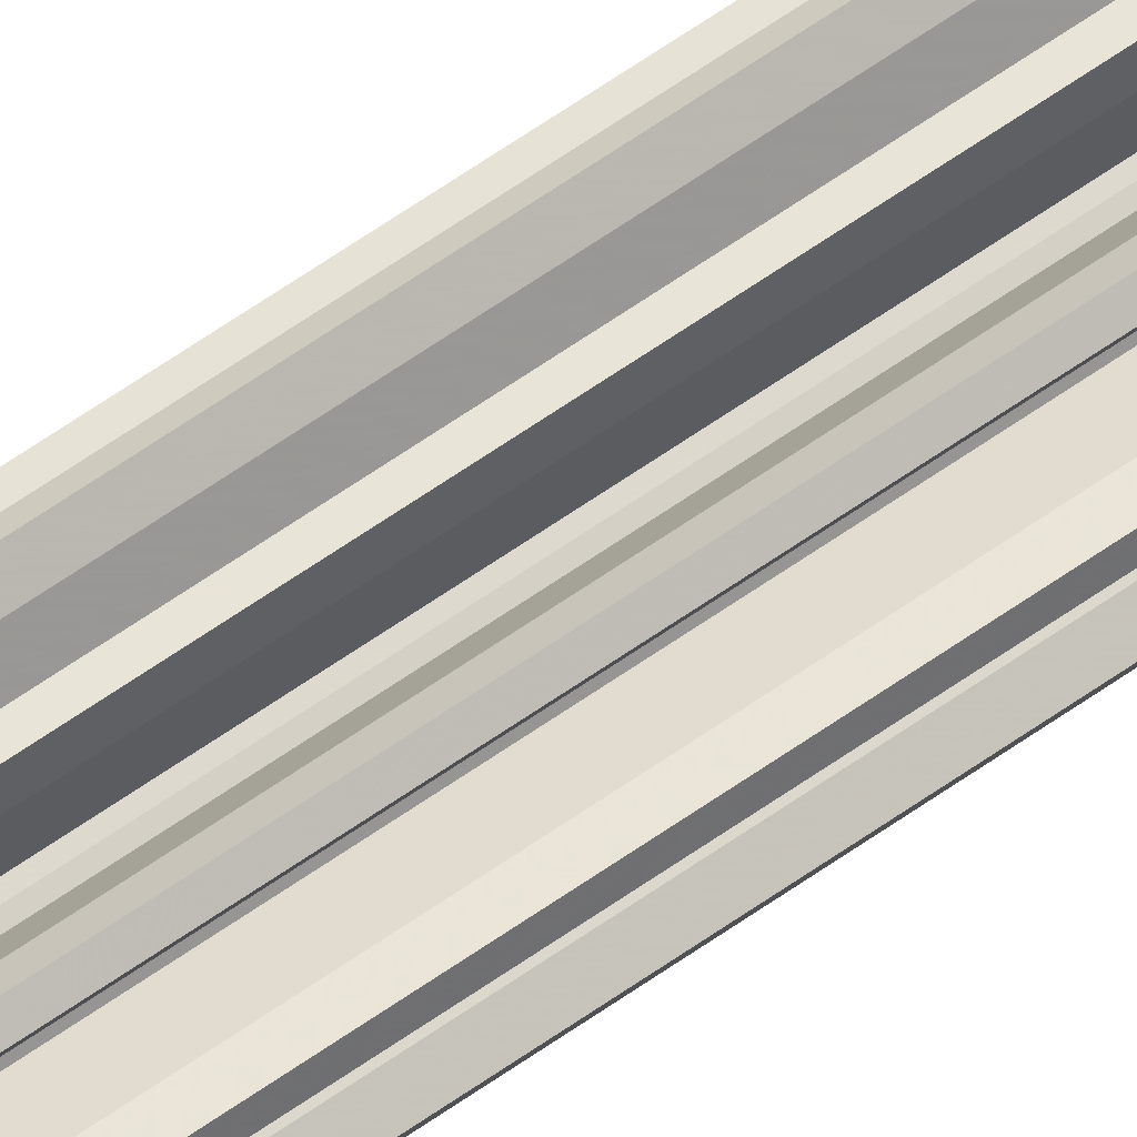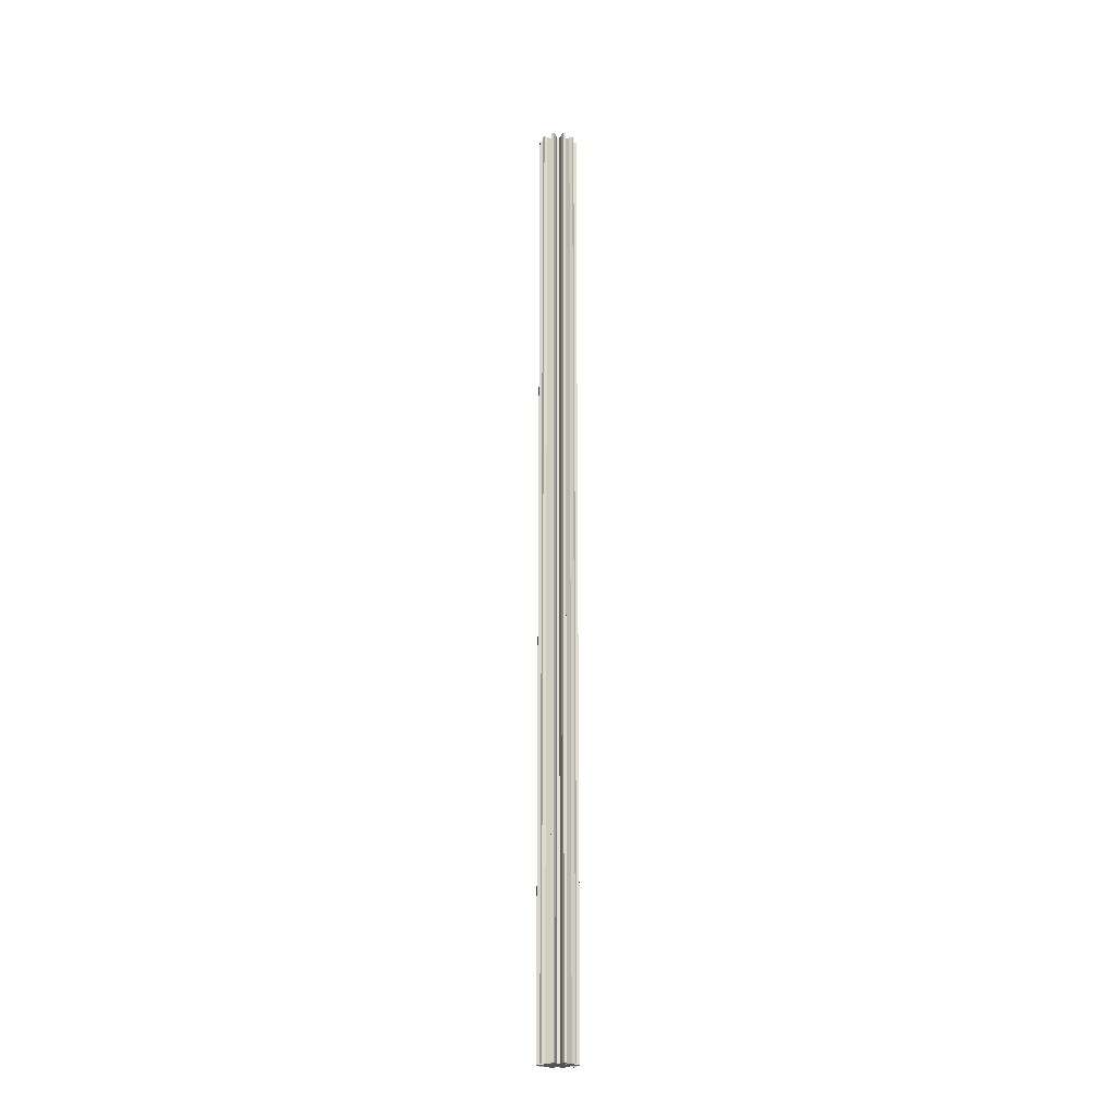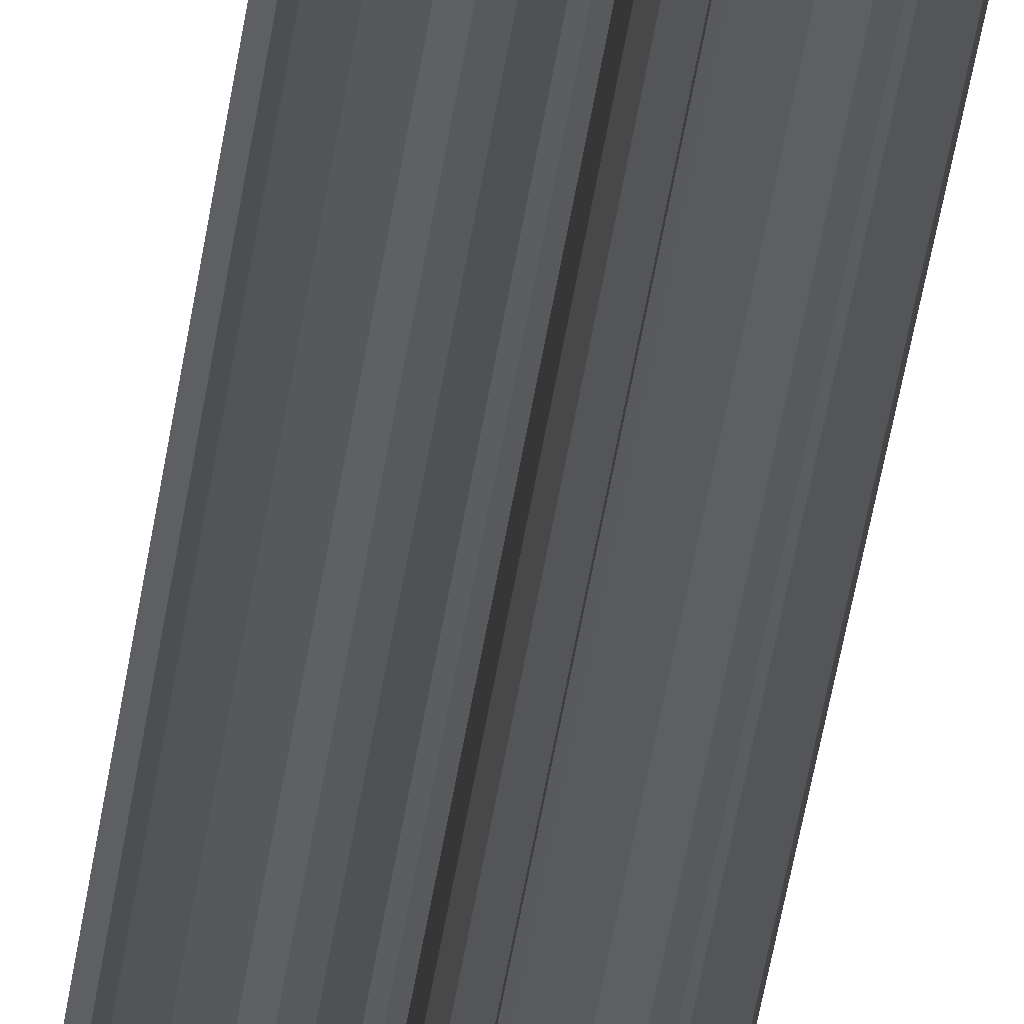
<metadata>
{"format":"obj","ext":"obj","renderer":"f3d","projection":"perspective","resolution":1024,"background":"white","views":[{"elev":60.6,"azim":53.8,"up":"+Z"},{"elev":-22.9,"azim":-20.0,"up":"+Y"},{"elev":-24.4,"azim":-4.8,"up":"+Z"}]}
</metadata>
<code>
g gear_tsutsu_kana
v  0  0.5  0
v  0  0.5  0
v  0  0.5  0
v  0  0.5  0
v  0  0.5  0
v -0  0.5  0
v -0  0.5  0
v -0  0.5  0
v -0  0.5  0
v -0  0.5  0
v -0  0.5 -0
v -0  0.5 -0
v -0  0.5 -0
v -0  0.5 -0
v -0  0.5 -0
v  0  0.5 -0
v  0  0.5 -0
v  0  0.5 -0
v  0  0.5 -0
v  0  0.5 -0
v  0 -0.5  0
v  0 -0.5  0
v  0 -0.5  0
v  0 -0.5  0
v  0 -0.5  0
v -0 -0.5  0
v -0 -0.5  0
v -0 -0.5  0
v -0 -0.5  0
v -0 -0.5  0
v -0 -0.5 -0
v -0 -0.5 -0
v -0 -0.5 -0
v -0 -0.5 -0
v -0 -0.5 -0
v  0 -0.5 -0
v  0 -0.5 -0
v  0 -0.5 -0
v  0 -0.5 -0
v  0 -0.5 -0
v  0.0099  0.5  0.0013
v  0.0164  0.5  0.0031
v  0.0194  0.5  0.005
v  0.0186  0.5  0.0074
v  0.0151  0.5  0.0071
v  0.0088  0.5  0.0048
v  0.0081  0.5  0.0059
v  0.0073  0.5  0.0068
v  0.0114  0.5  0.0121
v  0.0127  0.5  0.0154
v  0.0107  0.5  0.0169
v  0.008  0.5  0.0146
v  0.0043  0.5  0.009
v  0.0031  0.5  0.0095
v  0.0019  0.5  0.0098
v  0.0021  0.5  0.0165
v  0.0013  0.5  0.02
v -0.0013  0.5  0.02
v -0.0021  0.5  0.0165
v -0.0019  0.5  0.0098
v -0.0031  0.5  0.0095
v -0.0043  0.5  0.009
v -0.008  0.5  0.0146
v -0.0107  0.5  0.0169
v -0.0127  0.5  0.0154
v -0.0114  0.5  0.0121
v -0.0073  0.5  0.0068
v -0.0081  0.5  0.0059
v -0.0088  0.5  0.0048
v -0.0151  0.5  0.0071
v -0.0186  0.5  0.0074
v -0.0194  0.5  0.005
v -0.0164  0.5  0.0031
v -0.0099  0.5  0.0013
v -0.01  0.5  0
v -0.0099  0.5 -0.0013
v -0.0164  0.5 -0.0031
v -0.0194  0.5 -0.005
v -0.0186  0.5 -0.0074
v -0.0151  0.5 -0.0071
v -0.0088  0.5 -0.0048
v -0.0081  0.5 -0.0059
v -0.0073  0.5 -0.0068
v -0.0114  0.5 -0.0121
v -0.0127  0.5 -0.0154
v -0.0107  0.5 -0.0169
v -0.008  0.5 -0.0146
v -0.0043  0.5 -0.009
v -0.0031  0.5 -0.0095
v -0.0019  0.5 -0.0098
v -0.0021  0.5 -0.0165
v -0.0013  0.5 -0.02
v  0.0013  0.5 -0.02
v  0.0021  0.5 -0.0165
v  0.0019  0.5 -0.0098
v  0.0031  0.5 -0.0095
v  0.0043  0.5 -0.009
v  0.008  0.5 -0.0146
v  0.0107  0.5 -0.0169
v  0.0127  0.5 -0.0154
v  0.0114  0.5 -0.0121
v  0.0073  0.5 -0.0068
v  0.0081  0.5 -0.0059
v  0.0088  0.5 -0.0048
v  0.0151  0.5 -0.0071
v  0.0186  0.5 -0.0074
v  0.0194  0.5 -0.005
v  0.0164  0.5 -0.0031
v  0.0099  0.5 -0.0013
v  0.01  0.5 -0
v  0.0099 -0.5  0.0013
v  0.0164 -0.5  0.0031
v  0.0194 -0.5  0.005
v  0.0186 -0.5  0.0074
v  0.0151 -0.5  0.0071
v  0.0088 -0.5  0.0048
v  0.0081 -0.5  0.0059
v  0.0073 -0.5  0.0068
v  0.0114 -0.5  0.0121
v  0.0127 -0.5  0.0154
v  0.0107 -0.5  0.0169
v  0.008 -0.5  0.0146
v  0.0043 -0.5  0.009
v  0.0031 -0.5  0.0095
v  0.0019 -0.5  0.0098
v  0.0021 -0.5  0.0165
v  0.0013 -0.5  0.02
v -0.0013 -0.5  0.02
v -0.0021 -0.5  0.0165
v -0.0019 -0.5  0.0098
v -0.0031 -0.5  0.0095
v -0.0043 -0.5  0.009
v -0.008 -0.5  0.0146
v -0.0107 -0.5  0.0169
v -0.0127 -0.5  0.0154
v -0.0114 -0.5  0.0121
v -0.0073 -0.5  0.0068
v -0.0081 -0.5  0.0059
v -0.0088 -0.5  0.0048
v -0.0151 -0.5  0.0071
v -0.0186 -0.5  0.0074
v -0.0194 -0.5  0.005
v -0.0164 -0.5  0.0031
v -0.0099 -0.5  0.0013
v -0.01 -0.5  0
v -0.0099 -0.5 -0.0013
v -0.0164 -0.5 -0.0031
v -0.0194 -0.5 -0.005
v -0.0186 -0.5 -0.0074
v -0.0151 -0.5 -0.0071
v -0.0088 -0.5 -0.0048
v -0.0081 -0.5 -0.0059
v -0.0073 -0.5 -0.0068
v -0.0114 -0.5 -0.0121
v -0.0127 -0.5 -0.0154
v -0.0107 -0.5 -0.0169
v -0.008 -0.5 -0.0146
v -0.0043 -0.5 -0.009
v -0.0031 -0.5 -0.0095
v -0.0019 -0.5 -0.0098
v -0.0021 -0.5 -0.0165
v -0.0013 -0.5 -0.02
v  0.0013 -0.5 -0.02
v  0.0021 -0.5 -0.0165
v  0.0019 -0.5 -0.0098
v  0.0031 -0.5 -0.0095
v  0.0043 -0.5 -0.009
v  0.008 -0.5 -0.0146
v  0.0107 -0.5 -0.0169
v  0.0127 -0.5 -0.0154
v  0.0114 -0.5 -0.0121
v  0.0073 -0.5 -0.0068
v  0.0081 -0.5 -0.0059
v  0.0088 -0.5 -0.0048
v  0.0151 -0.5 -0.0071
v  0.0186 -0.5 -0.0074
v  0.0194 -0.5 -0.005
v  0.0164 -0.5 -0.0031
v  0.0099 -0.5 -0.0013
v  0.01 -0.5 -0
f 1 42 41
f 1 43 42
f 1 44 43
f 1 45 44
f 1 46 45
f 1 47 46
f 1 2 47
f 2 48 47
f 2 3 48
f 3 49 48
f 3 50 49
f 3 51 50
f 3 52 51
f 3 53 52
f 3 54 53
f 3 4 54
f 4 55 54
f 4 5 55
f 5 56 55
f 5 57 56
f 5 58 57
f 5 59 58
f 5 60 59
f 5 61 60
f 5 6 61
f 6 62 61
f 6 7 62
f 7 63 62
f 7 64 63
f 7 65 64
f 7 66 65
f 7 67 66
f 7 68 67
f 7 8 68
f 8 69 68
f 8 9 69
f 9 70 69
f 9 71 70
f 9 72 71
f 9 73 72
f 9 74 73
f 9 75 74
f 9 10 75
f 10 76 75
f 10 11 76
f 11 77 76
f 11 78 77
f 11 79 78
f 11 80 79
f 11 81 80
f 11 82 81
f 11 12 82
f 12 83 82
f 12 13 83
f 13 84 83
f 13 85 84
f 13 86 85
f 13 87 86
f 13 88 87
f 13 89 88
f 13 14 89
f 14 90 89
f 14 15 90
f 15 91 90
f 15 92 91
f 15 93 92
f 15 94 93
f 15 95 94
f 15 96 95
f 15 16 96
f 16 97 96
f 16 17 97
f 17 98 97
f 17 99 98
f 17 100 99
f 17 101 100
f 17 102 101
f 17 103 102
f 17 18 103
f 18 104 103
f 18 19 104
f 19 105 104
f 19 106 105
f 19 107 106
f 19 108 107
f 19 109 108
f 19 110 109
f 19 20 110
f 20 1 41
f 20 41 110
f 21 2 1
f 21 22 2
f 22 3 2
f 22 23 3
f 23 4 3
f 23 24 4
f 24 5 4
f 24 25 5
f 25 6 5
f 25 26 6
f 26 7 6
f 26 27 7
f 27 8 7
f 27 28 8
f 28 9 8
f 28 29 9
f 29 10 9
f 29 30 10
f 30 11 10
f 30 31 11
f 31 12 11
f 31 32 12
f 32 13 12
f 32 33 13
f 33 14 13
f 33 34 14
f 34 15 14
f 34 35 15
f 35 16 15
f 35 36 16
f 36 17 16
f 36 37 17
f 37 18 17
f 37 38 18
f 38 19 18
f 38 39 19
f 39 20 19
f 39 40 20
f 40 1 20
f 40 21 1
f 112 41 42
f 112 111 41
f 113 42 43
f 113 112 42
f 114 43 44
f 114 113 43
f 115 44 45
f 115 114 44
f 116 45 46
f 116 115 45
f 117 46 47
f 117 116 46
f 118 47 48
f 118 117 47
f 119 48 49
f 119 118 48
f 120 49 50
f 120 119 49
f 121 50 51
f 121 120 50
f 122 51 52
f 122 121 51
f 123 52 53
f 123 122 52
f 124 53 54
f 124 123 53
f 125 54 55
f 125 124 54
f 126 55 56
f 126 125 55
f 127 56 57
f 127 126 56
f 128 57 58
f 128 127 57
f 129 58 59
f 129 128 58
f 130 59 60
f 130 129 59
f 131 60 61
f 131 130 60
f 132 61 62
f 132 131 61
f 133 62 63
f 133 132 62
f 134 63 64
f 134 133 63
f 135 64 65
f 135 134 64
f 136 65 66
f 136 135 65
f 137 66 67
f 137 136 66
f 138 67 68
f 138 137 67
f 139 68 69
f 139 138 68
f 140 69 70
f 140 139 69
f 141 70 71
f 141 140 70
f 142 71 72
f 142 141 71
f 143 72 73
f 143 142 72
f 144 73 74
f 144 143 73
f 145 74 75
f 145 144 74
f 146 75 76
f 146 145 75
f 147 76 77
f 147 146 76
f 148 77 78
f 148 147 77
f 149 78 79
f 149 148 78
f 150 79 80
f 150 149 79
f 151 80 81
f 151 150 80
f 152 81 82
f 152 151 81
f 153 82 83
f 153 152 82
f 154 83 84
f 154 153 83
f 155 84 85
f 155 154 84
f 156 85 86
f 156 155 85
f 157 86 87
f 157 156 86
f 158 87 88
f 158 157 87
f 159 88 89
f 159 158 88
f 160 89 90
f 160 159 89
f 161 90 91
f 161 160 90
f 162 91 92
f 162 161 91
f 163 92 93
f 163 162 92
f 164 93 94
f 164 163 93
f 165 94 95
f 165 164 94
f 166 95 96
f 166 165 95
f 167 96 97
f 167 166 96
f 168 97 98
f 168 167 97
f 169 98 99
f 169 168 98
f 170 99 100
f 170 169 99
f 171 100 101
f 171 170 100
f 172 101 102
f 172 171 101
f 173 102 103
f 173 172 102
f 174 103 104
f 174 173 103
f 175 104 105
f 175 174 104
f 176 105 106
f 176 175 105
f 177 106 107
f 177 176 106
f 178 107 108
f 178 177 107
f 179 108 109
f 179 178 108
f 180 109 110
f 180 179 109
f 111 110 41
f 111 180 110
f 21 111 112
f 21 112 113
f 21 113 114
f 21 114 115
f 21 115 116
f 21 116 117
f 21 117 22
f 22 117 118
f 22 118 23
f 23 118 119
f 23 119 120
f 23 120 121
f 23 121 122
f 23 122 123
f 23 123 124
f 23 124 24
f 24 124 125
f 24 125 25
f 25 125 126
f 25 126 127
f 25 127 128
f 25 128 129
f 25 129 130
f 25 130 131
f 25 131 26
f 26 131 132
f 26 132 27
f 27 132 133
f 27 133 134
f 27 134 135
f 27 135 136
f 27 136 137
f 27 137 138
f 27 138 28
f 28 138 139
f 28 139 29
f 29 139 140
f 29 140 141
f 29 141 142
f 29 142 143
f 29 143 144
f 29 144 145
f 29 145 30
f 30 145 146
f 30 146 31
f 31 146 147
f 31 147 148
f 31 148 149
f 31 149 150
f 31 150 151
f 31 151 152
f 31 152 32
f 32 152 153
f 32 153 33
f 33 153 154
f 33 154 155
f 33 155 156
f 33 156 157
f 33 157 158
f 33 158 159
f 33 159 34
f 34 159 160
f 34 160 35
f 35 160 161
f 35 161 162
f 35 162 163
f 35 163 164
f 35 164 165
f 35 165 166
f 35 166 36
f 36 166 167
f 36 167 37
f 37 167 168
f 37 168 169
f 37 169 170
f 37 170 171
f 37 171 172
f 37 172 173
f 37 173 38
f 38 173 174
f 38 174 39
f 39 174 175
f 39 175 176
f 39 176 177
f 39 177 178
f 39 178 179
f 39 179 180
f 39 180 40
f 40 111 21
f 40 180 111

</code>
